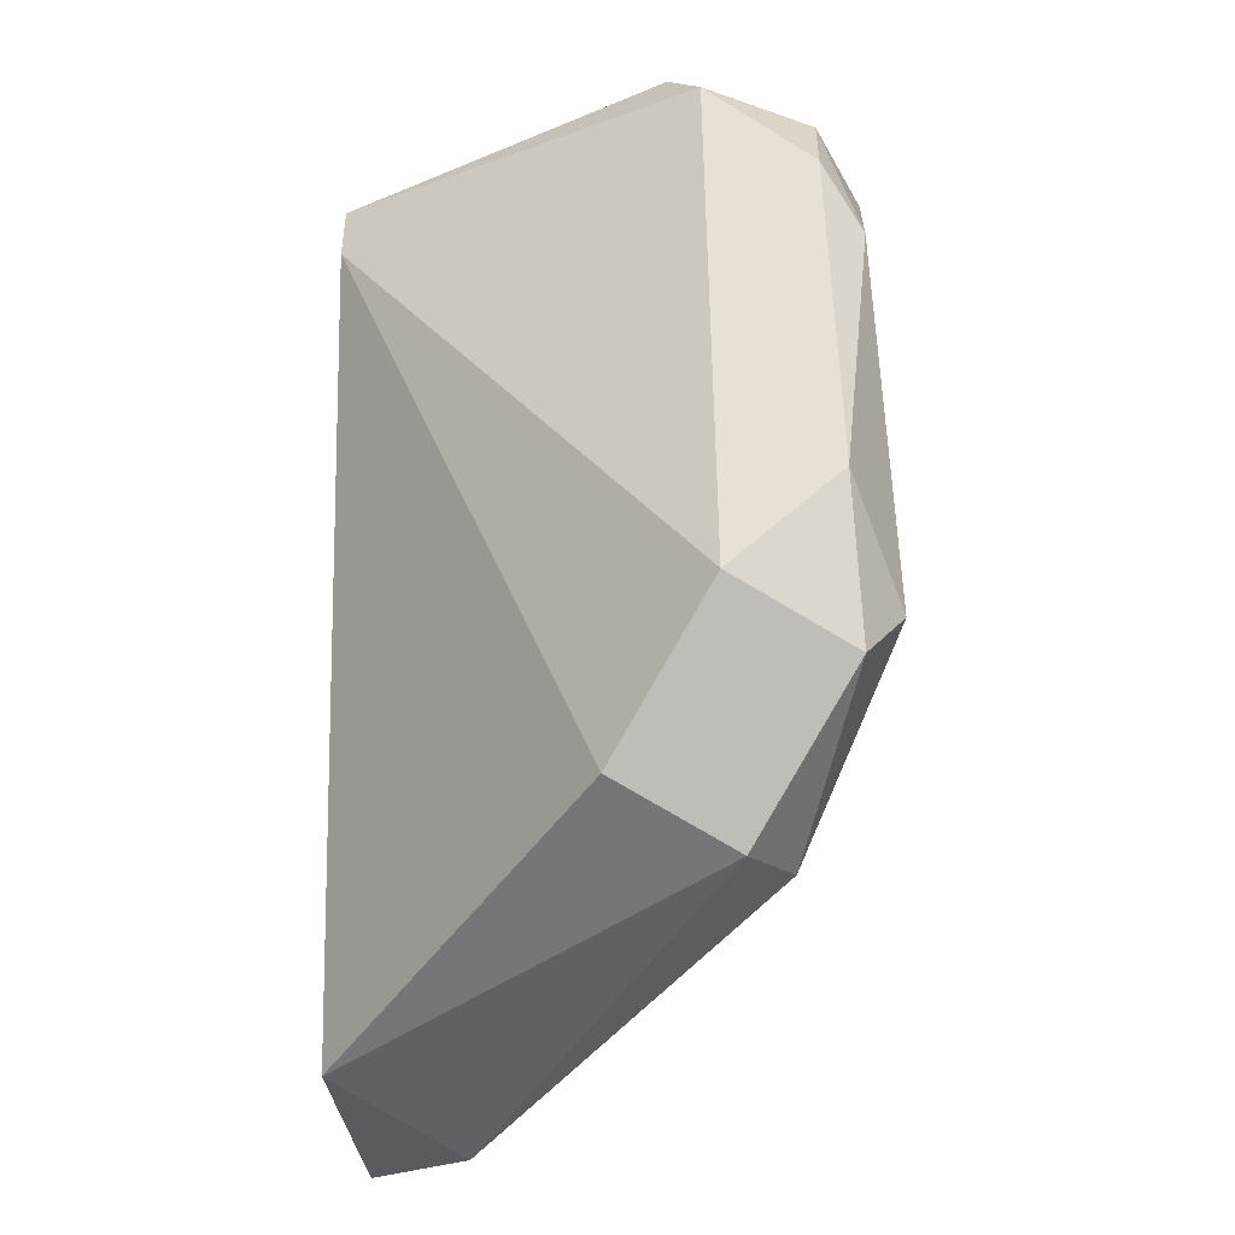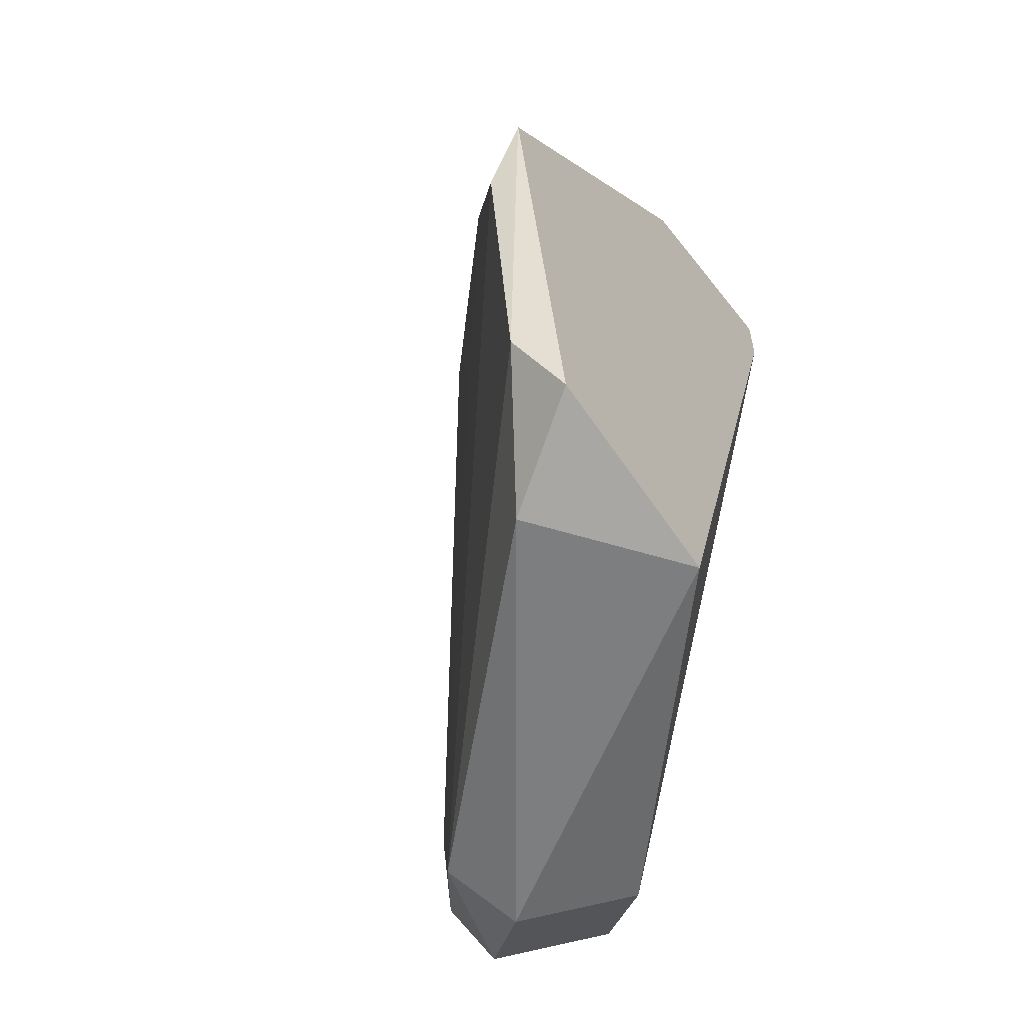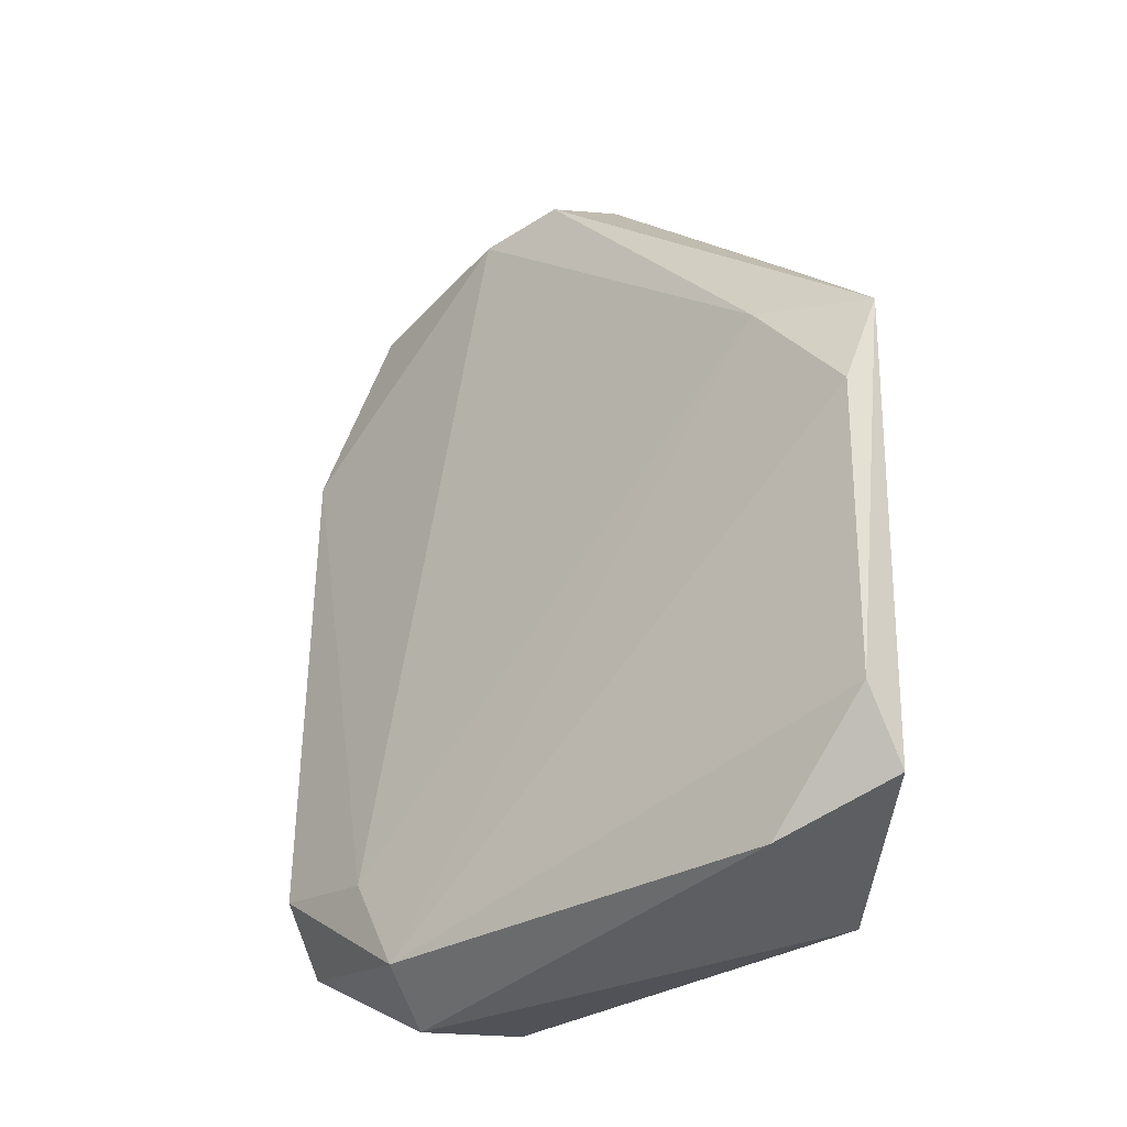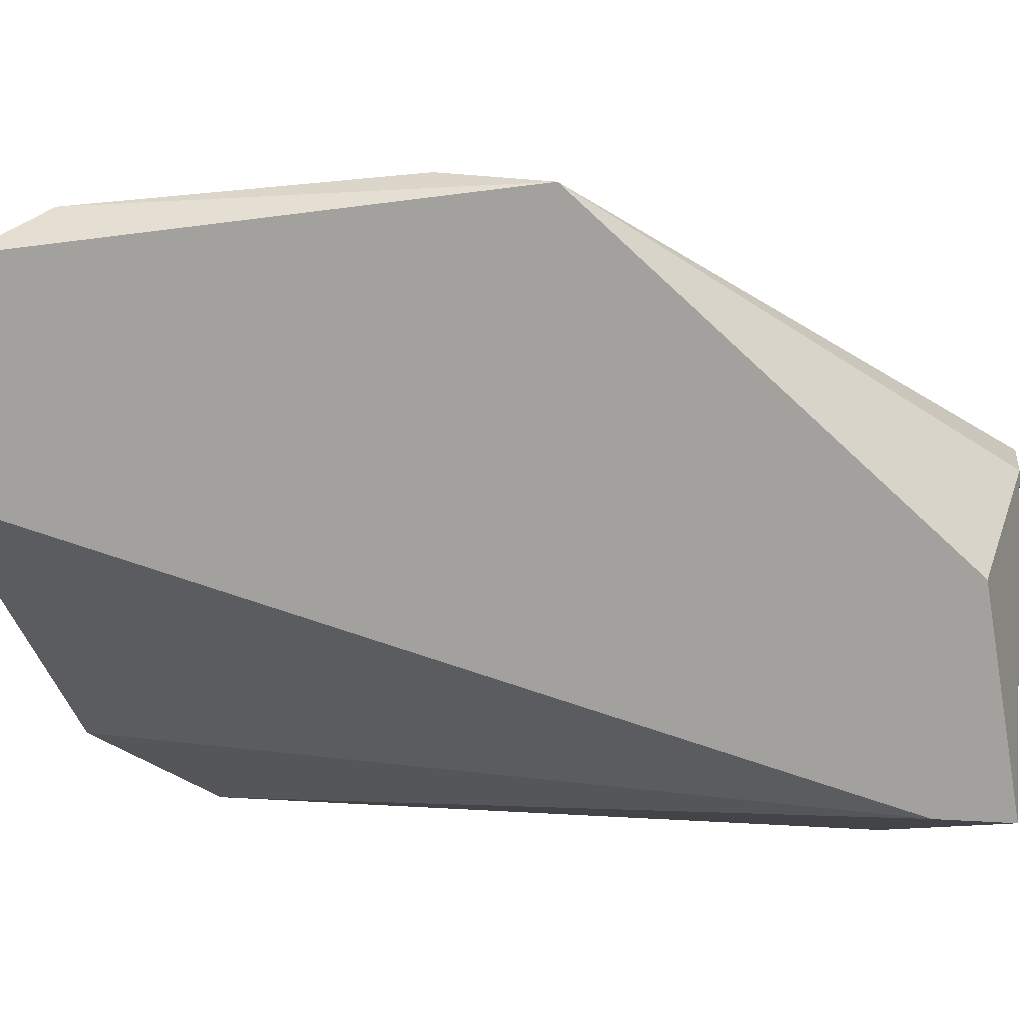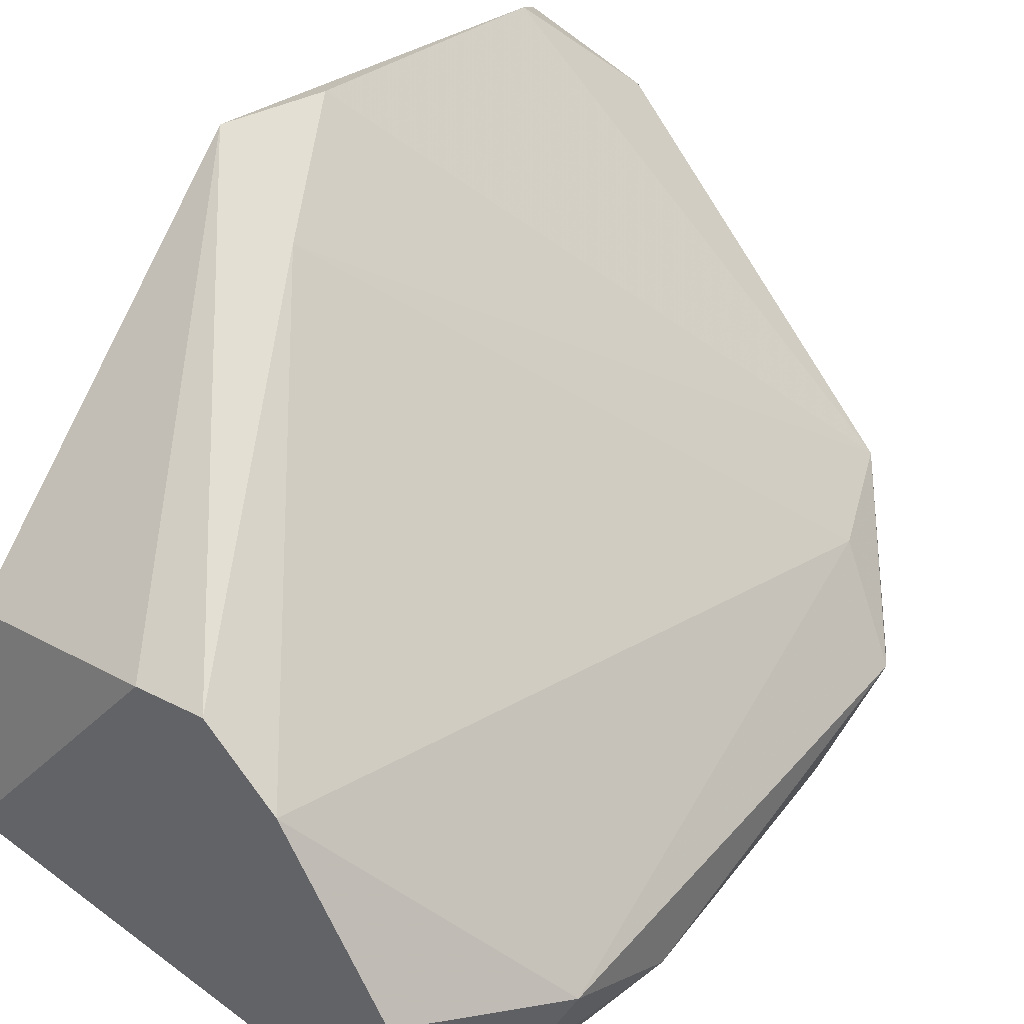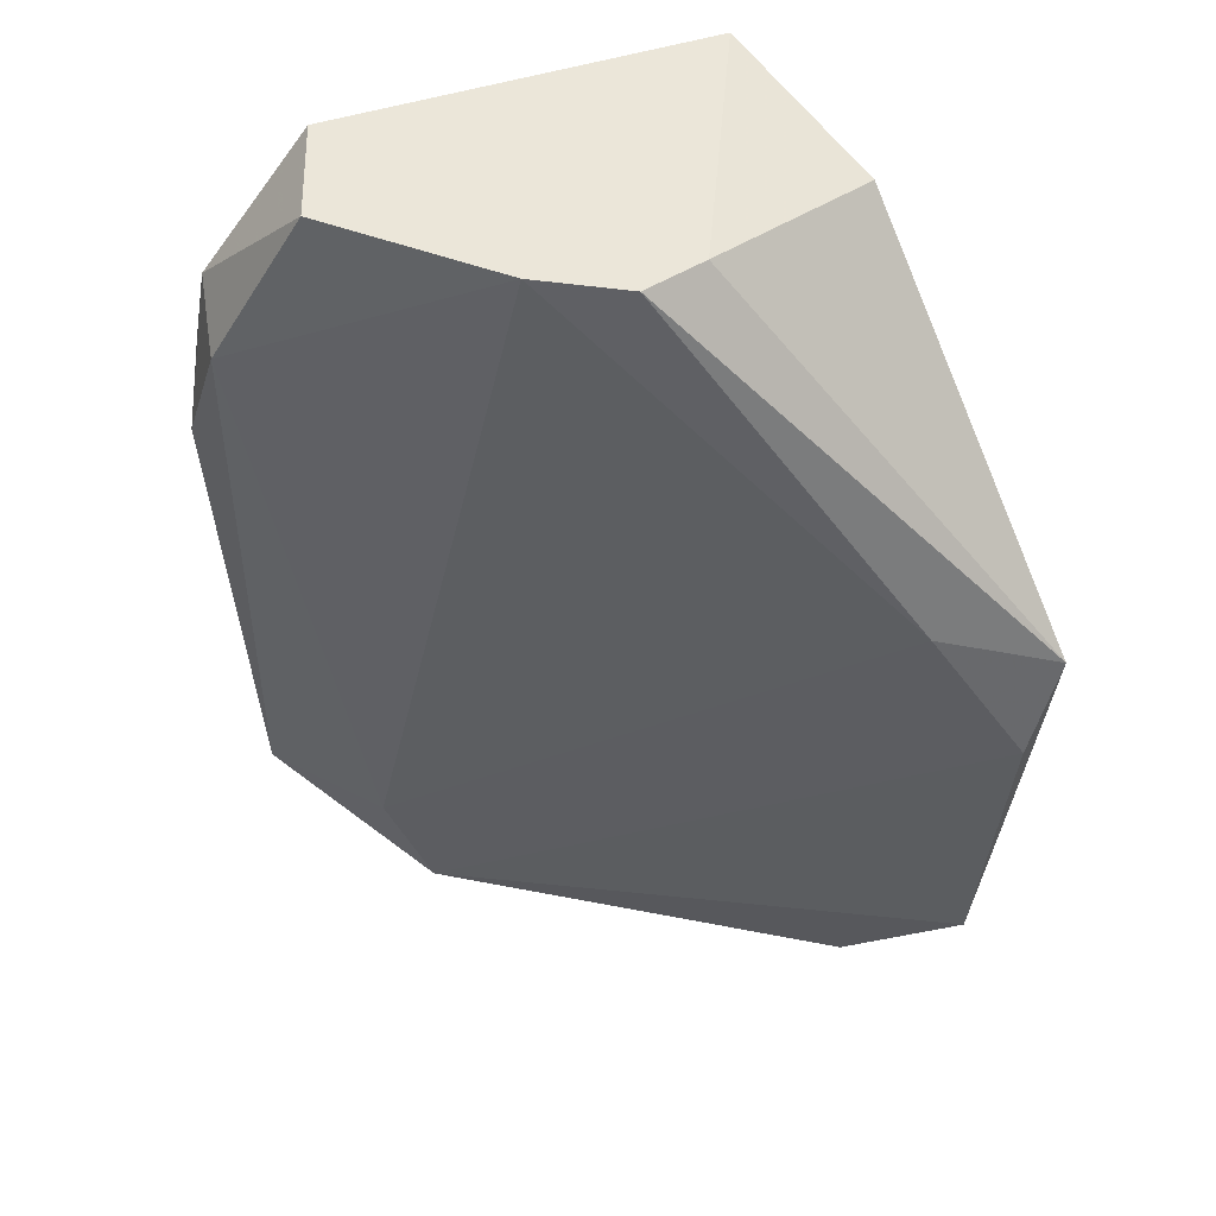
<metadata>
{"format":"obj","ext":"obj","renderer":"f3d","projection":"perspective","resolution":1024,"background":"white","views":[{"elev":-45.5,"azim":-173.0,"up":"+Y"},{"elev":-59.3,"azim":36.0,"up":"+Y"},{"elev":-37.9,"azim":-5.8,"up":"+Y"},{"elev":16.3,"azim":97.3,"up":"+Z"},{"elev":34.9,"azim":-145.4,"up":"+Z"},{"elev":47.5,"azim":-35.6,"up":"+Y"}]}
</metadata>
<code>
v -0.05153 -0.03755 -0.03303
v -0.05153 -0.05899 -0.03206
v -0.04666 -0.03755 -0.02621
v -0.04666 -0.06191 -0.03498
v -0.04861 -0.03755 -0.02816
v -0.04861 -0.03852 -0.03693
v -0.05348 -0.05801 -0.03498
v -0.05348 -0.04632 -0.03693
v -0.05348 -0.04242 -0.03498
v -0.04471 -0.03755 -0.02621
v -0.04958 -0.03755 -0.03596
v -0.04958 -0.04047 -0.03791
v -0.04958 -0.05899 -0.03791
v -0.04958 -0.06288 -0.03303
v -0.03886 -0.04827 -0.01842
v -0.03886 -0.03755 -0.03303
v -0.03886 -0.06191 -0.02037
v -0.03886 -0.03852 -0.02719
v -0.03886 -0.0395 -0.03303
v -0.03886 -0.06288 -0.02621
v -0.04179 -0.0473 -0.02037
v -0.04179 -0.06288 -0.02232
v -0.0525 -0.05996 -0.03596
v -0.0525 -0.05606 -0.03791
v -0.0525 -0.04437 -0.03791
v -0.0525 -0.04145 -0.03693
v -0.03984 -0.05996 -0.01939
v -0.03984 -0.05119 -0.01842
v -0.05056 -0.06191 -0.03108
f 24 8 25
f 18 15 20
f 18 20 16
f 5 16 1
f 16 5 3
f 21 15 3
f 5 21 3
f 27 29 22
f 4 20 14
f 13 4 14
f 22 29 14
f 20 22 14
f 16 13 12
f 6 16 12
f 12 13 24
f 5 1 9
f 1 26 9
f 20 4 19
f 16 20 19
f 4 13 19
f 13 16 19
f 20 15 17
f 15 27 17
f 22 20 17
f 27 22 17
f 29 7 23
f 13 14 23
f 14 29 23
f 7 24 23
f 24 13 23
f 7 29 2
f 21 5 2
f 29 21 2
f 5 9 2
f 9 7 2
f 24 7 8
f 7 9 8
f 9 26 8
f 29 27 28
f 27 15 28
f 15 21 28
f 21 29 28
f 16 6 11
f 1 16 11
f 26 1 11
f 12 26 11
f 6 12 11
f 15 18 10
f 18 16 10
f 3 15 10
f 16 3 10
f 26 12 25
f 12 24 25
f 8 26 25

</code>
